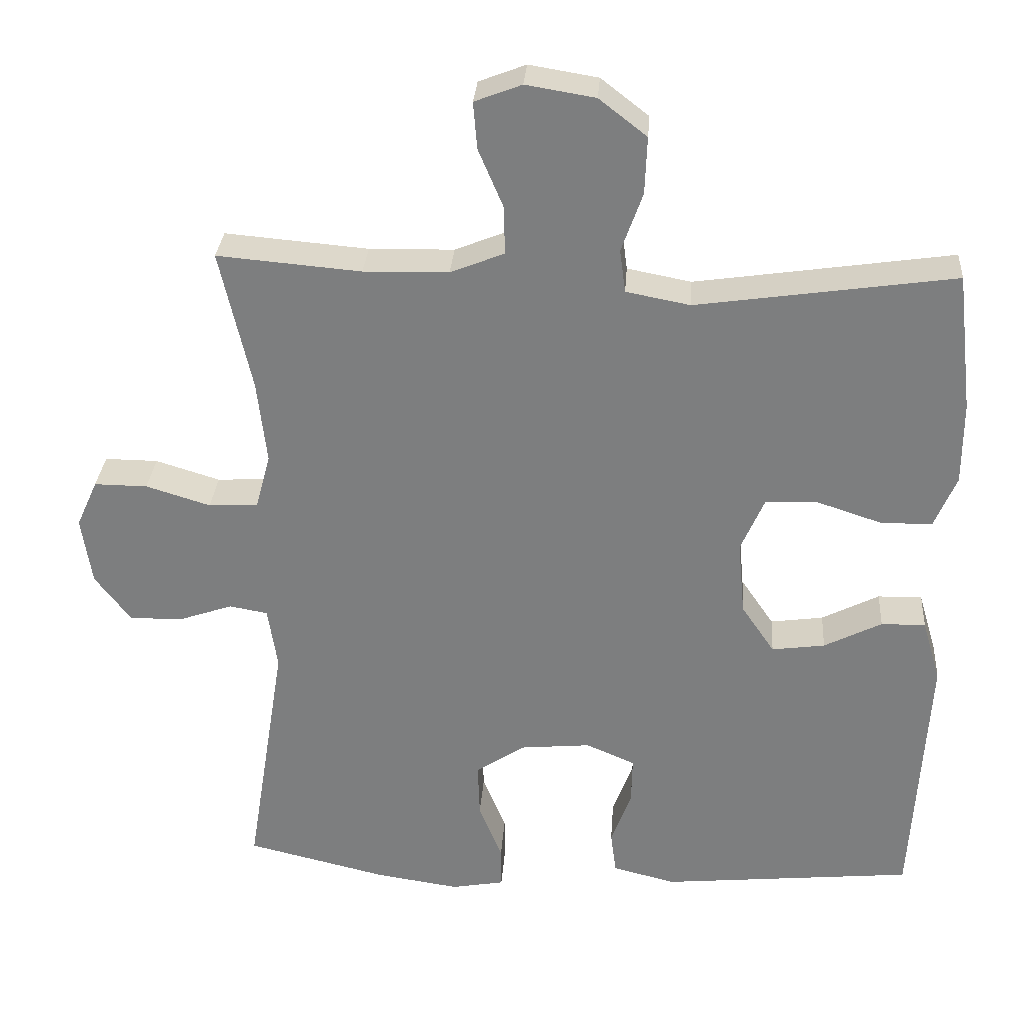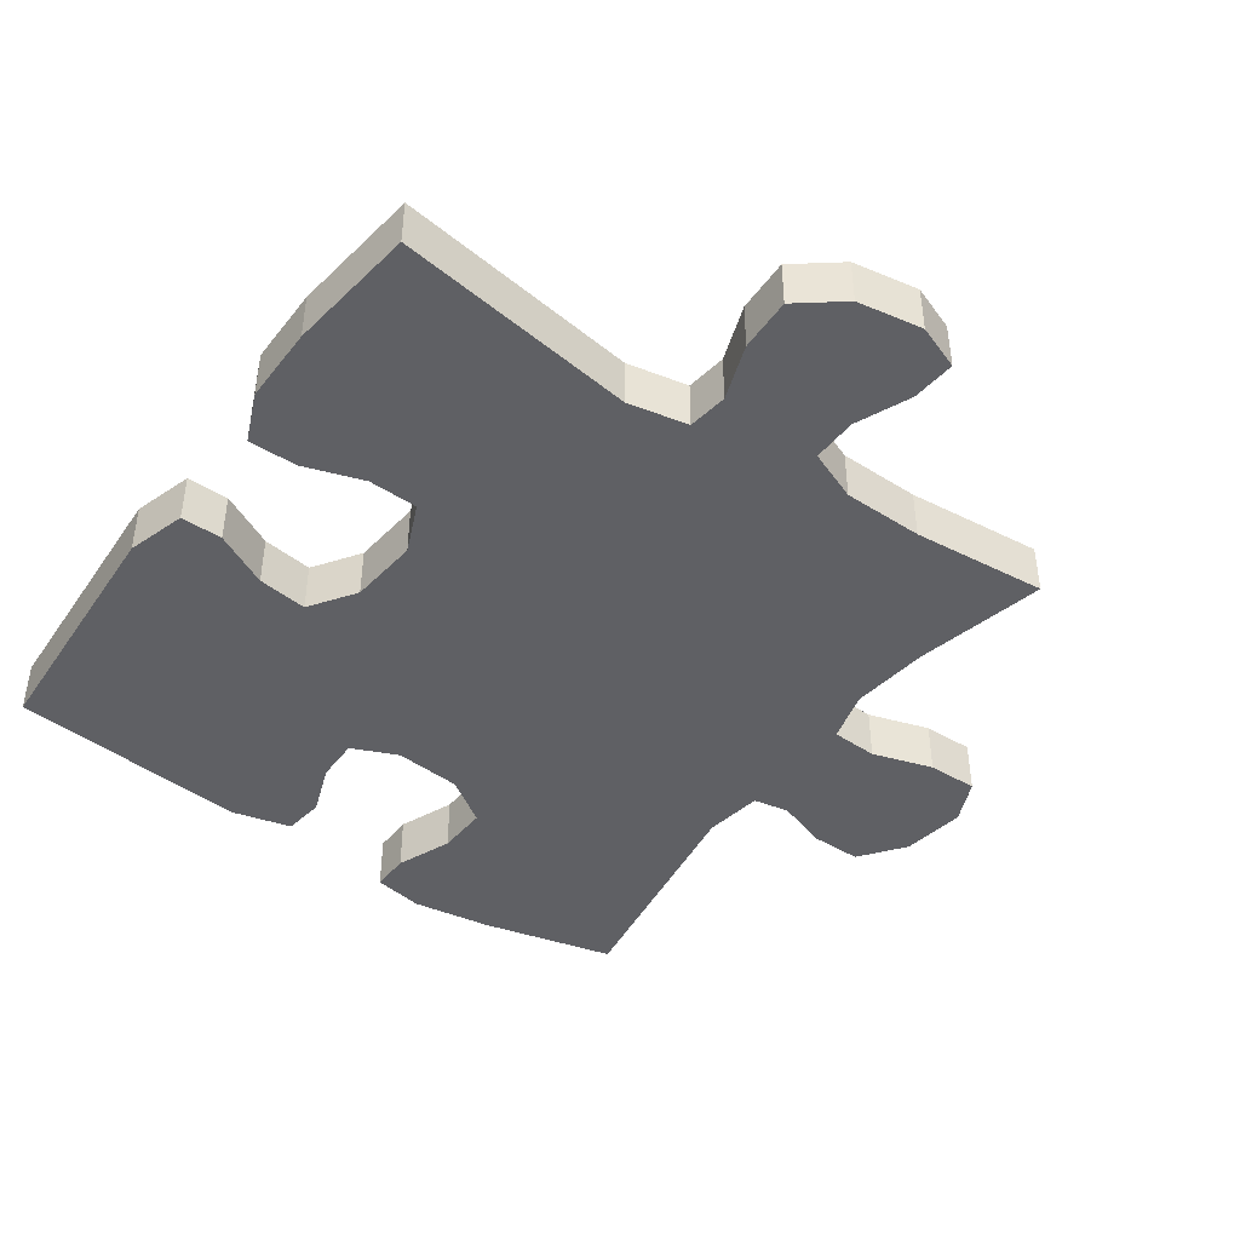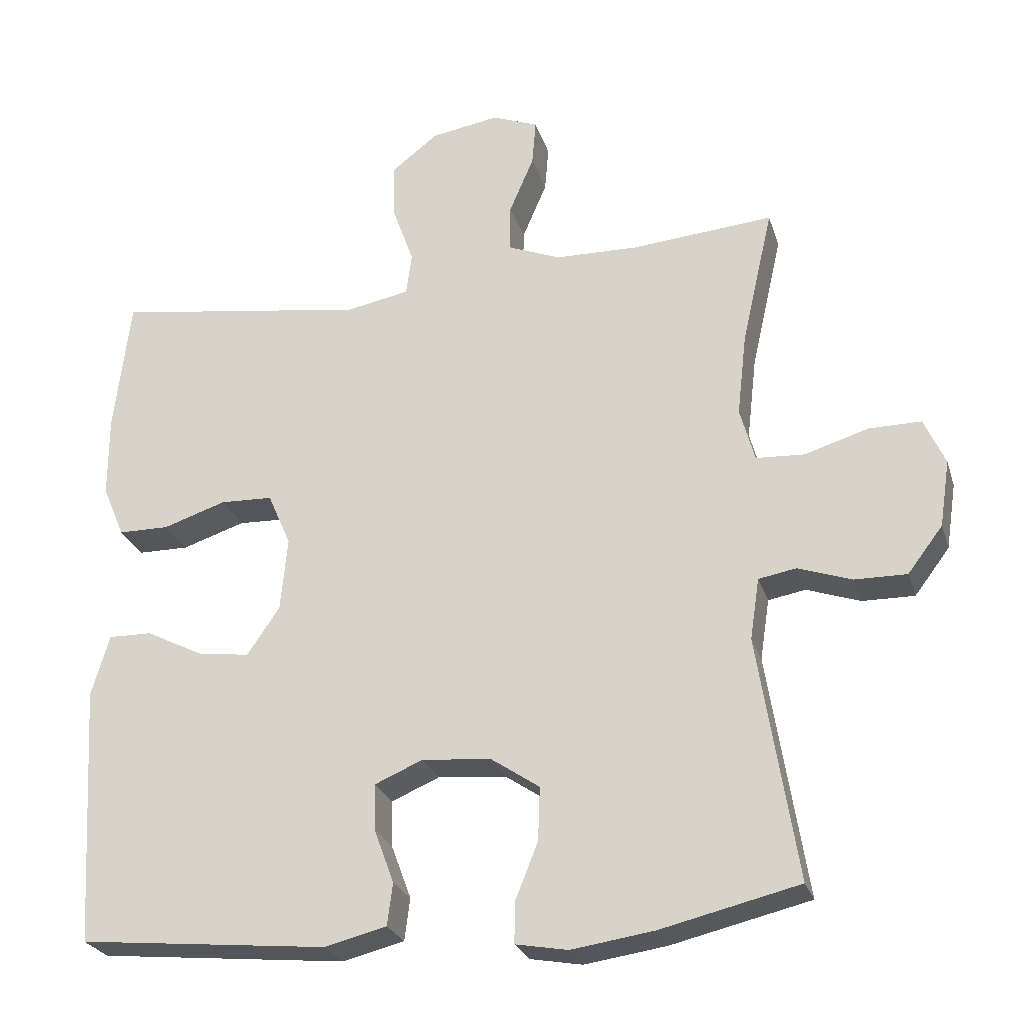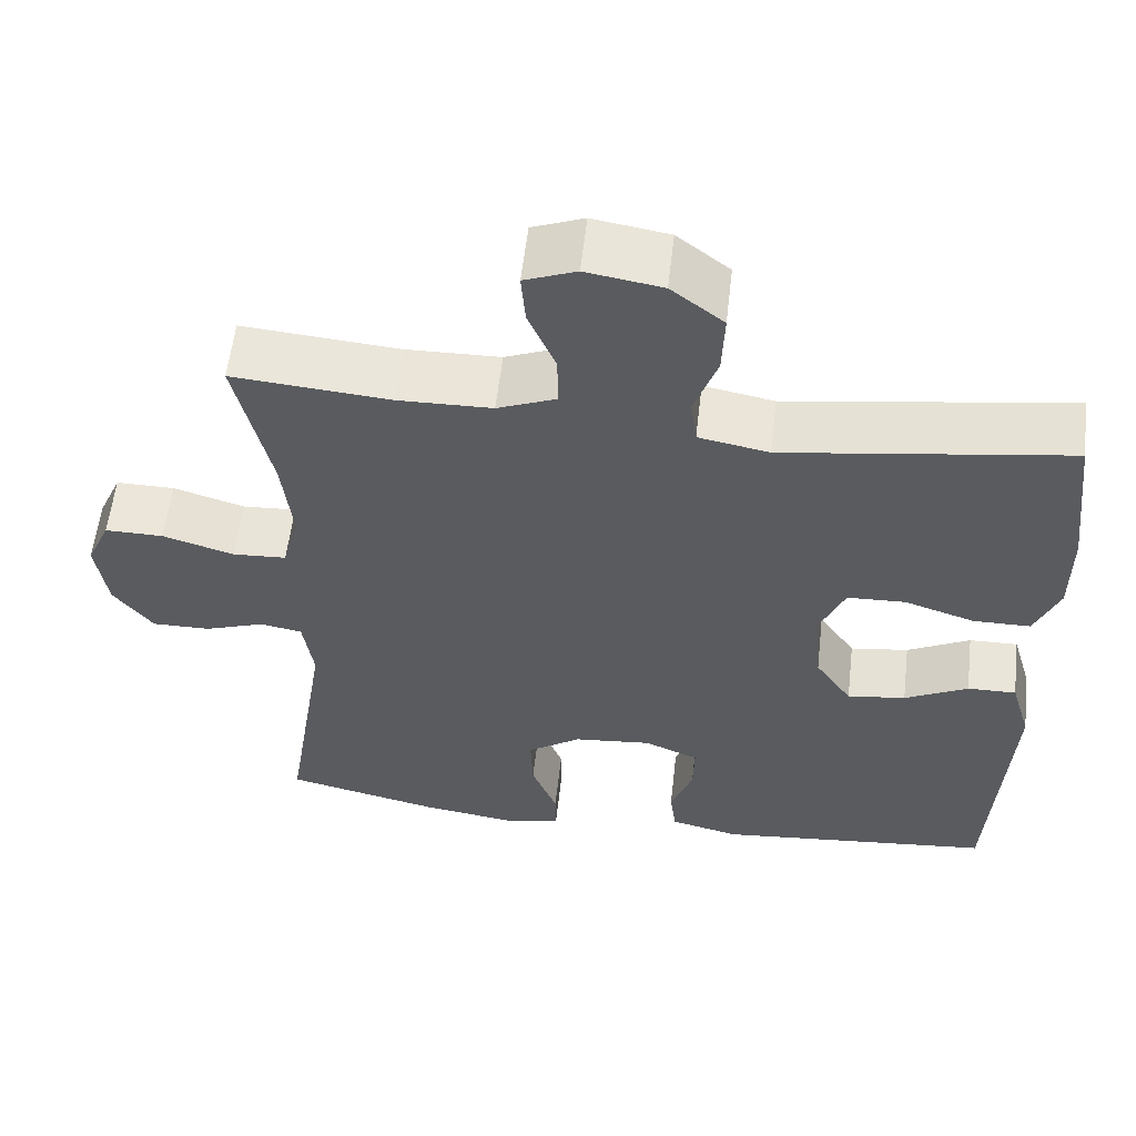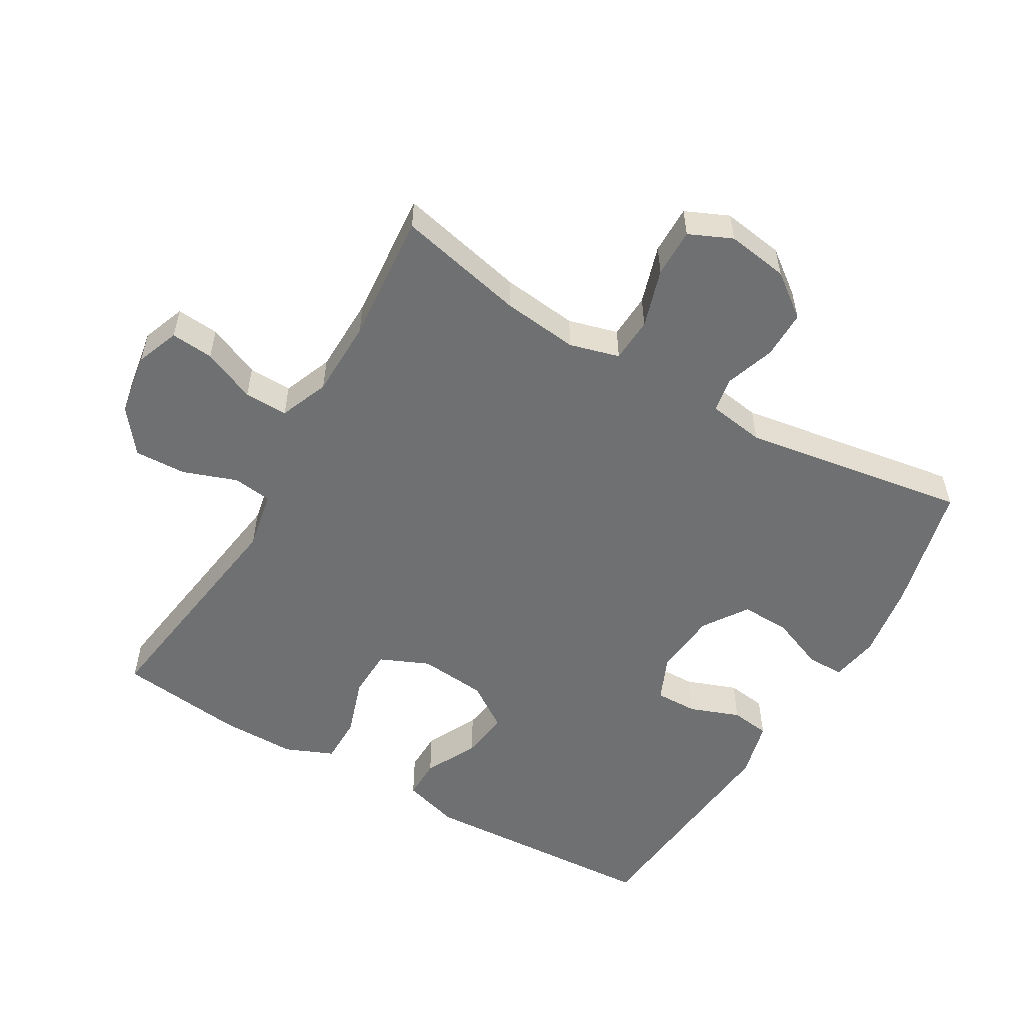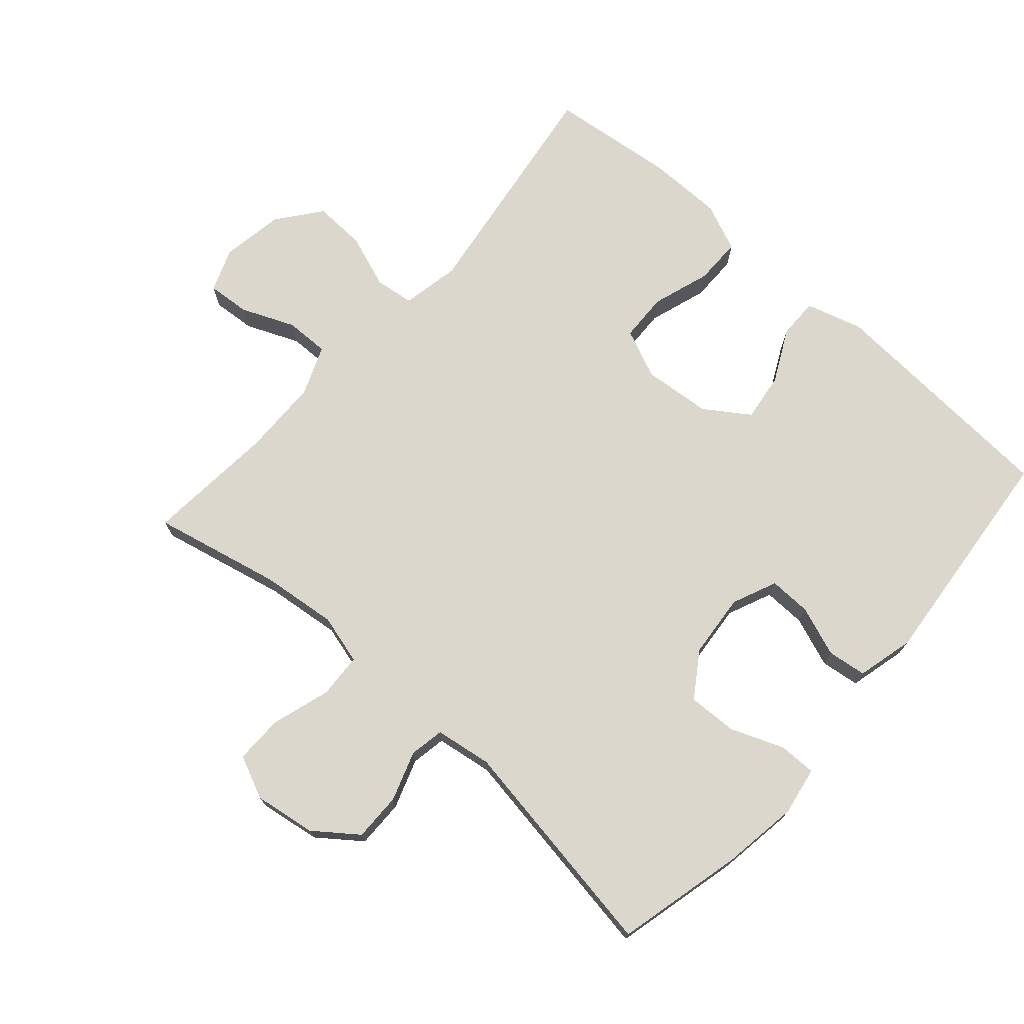
<metadata>
{"format":"obj","ext":"obj","renderer":"f3d","projection":"perspective","resolution":1024,"background":"white","views":[{"elev":30.2,"azim":-175.9,"up":"+Z"},{"elev":-43.7,"azim":-35.4,"up":"+Y"},{"elev":-25.6,"azim":15.8,"up":"+Z"},{"elev":57.5,"azim":-173.5,"up":"+Z"},{"elev":-54.9,"azim":59.8,"up":"+Y"},{"elev":73.3,"azim":131.6,"up":"+Y"}]}
</metadata>
<code>
o path952
v 0.4148 0.0375 -0.1829
v 0.4281 0.0375 -0.09626
v 0.4812 0.0375 -0.08681
v 0.5569 0.0375 -0.1129
v 0.6306 0.0375 -0.1137
v 0.6802 0.0375 -0.04825
v 0.6946 0.0375 0.04593
v 0.6651 0.0375 0.1117
v 0.5909 0.0375 0.1111
v 0.5012 0.0375 0.08348
v 0.4327 0.0375 0.0873
v 0.412 0.0375 0.1631
v 0.4253 0.0375 0.2796
v 0.4695 0.0375 0.4745
v 0.2697 0.0375 0.4576
v 0.1514 0.0375 0.4601
v 0.07658 0.0375 0.4902
v 0.07803 0.0375 0.5569
v 0.1125 0.0375 0.6379
v 0.1179 0.0375 0.7031
v 0.05255 0.0375 0.7283
v -0.04359 0.0375 0.7126
v -0.11 0.0375 0.6609
v -0.1069 0.0375 0.5819
v -0.07736 0.0375 0.4991
v -0.08524 0.0375 0.4395
v -0.1744 0.0375 0.4225
v -0.5324 0.0375 0.4745
v -0.555 0.0375 0.2822
v -0.5548 0.0375 0.1679
v -0.5241 0.0375 0.09508
v -0.4522 0.0375 0.09473
v -0.3632 0.0375 0.1239
v -0.2895 0.0375 0.1213
v -0.2571 0.0375 0.0464
v -0.2667 0.0375 -0.05714
v -0.3129 0.0375 -0.1248
v -0.3866 0.0375 -0.1146
v -0.4667 0.0375 -0.07401
v -0.5283 0.0375 -0.07291
v -0.5539 0.0375 -0.1597
v -0.5324 0.0375 -0.5272
v -0.1808 0.0375 -0.5615
v -0.09324 0.0375 -0.5397
v -0.08539 0.0375 -0.48
v -0.1137 0.0375 -0.4034
v -0.115 0.0375 -0.3386
v -0.04675 0.0375 -0.3093
v 0.05143 0.0375 -0.3186
v 0.1192 0.0375 -0.3642
v 0.1165 0.0375 -0.4397
v 0.08425 0.0375 -0.5205
v 0.08369 0.0375 -0.5777
v 0.1574 0.0375 -0.5909
v 0.2737 0.0375 -0.5738
v 0.4695 0.0375 -0.5272
v 0.4148 -0.0375 -0.1829
v 0.4281 -0.0375 -0.09626
v 0.4812 -0.0375 -0.08681
v 0.5569 -0.0375 -0.1129
v 0.6306 -0.0375 -0.1137
v 0.6802 -0.0375 -0.04825
v 0.6946 -0.0375 0.04593
v 0.6651 -0.0375 0.1117
v 0.5909 -0.0375 0.1111
v 0.5012 -0.0375 0.08348
v 0.4327 -0.0375 0.0873
v 0.412 -0.0375 0.1631
v 0.4253 -0.0375 0.2796
v 0.4695 -0.0375 0.4745
v 0.2697 -0.0375 0.4576
v 0.1514 -0.0375 0.4601
v 0.07658 -0.0375 0.4902
v 0.07803 -0.0375 0.5569
v 0.1125 -0.0375 0.6379
v 0.1179 -0.0375 0.7031
v 0.05255 -0.0375 0.7283
v -0.04359 -0.0375 0.7126
v -0.11 -0.0375 0.6609
v -0.1069 -0.0375 0.5819
v -0.07736 -0.0375 0.4991
v -0.08524 -0.0375 0.4395
v -0.1744 -0.0375 0.4225
v -0.5324 -0.0375 0.4745
v -0.555 -0.0375 0.2822
v -0.5548 -0.0375 0.1679
v -0.5241 -0.0375 0.09508
v -0.4522 -0.0375 0.09473
v -0.3632 -0.0375 0.1239
v -0.2895 -0.0375 0.1213
v -0.2571 -0.0375 0.0464
v -0.2667 -0.0375 -0.05714
v -0.3129 -0.0375 -0.1248
v -0.3866 -0.0375 -0.1146
v -0.4667 -0.0375 -0.07401
v -0.5283 -0.0375 -0.07291
v -0.5539 -0.0375 -0.1597
v -0.5324 -0.0375 -0.5272
v -0.1808 -0.0375 -0.5615
v -0.09324 -0.0375 -0.5397
v -0.08539 -0.0375 -0.48
v -0.1137 -0.0375 -0.4034
v -0.115 -0.0375 -0.3386
v -0.04675 -0.0375 -0.3093
v 0.05143 -0.0375 -0.3186
v 0.1192 -0.0375 -0.3642
v 0.1165 -0.0375 -0.4397
v 0.08425 -0.0375 -0.5205
v 0.08369 -0.0375 -0.5777
v 0.1574 -0.0375 -0.5909
v 0.2737 -0.0375 -0.5738
v 0.4695 -0.0375 -0.5272
v 0.1179 0.0375 0.7031
v 0.1179 0.0375 0.7031
v 0.05255 0.0375 0.7283
v -0.04359 0.0375 0.7126
v -0.11 0.0375 0.6609
v 0.1125 0.0375 0.6379
v -0.1069 0.0375 0.5819
v 0.07803 0.0375 0.5569
v -0.07736 0.0375 0.4991
v 0.07658 0.0375 0.4902
v 0.07658 0.0375 0.4902
v -0.08524 0.0375 0.4395
v -0.08524 0.0375 0.4395
v 0.1514 0.0375 0.4601
v 0.4695 0.0375 0.4745
v 0.4695 0.0375 0.4745
v 0.2697 0.0375 0.4576
v -0.1744 0.0375 0.4225
v -0.5324 0.0375 0.4745
v -0.5324 0.0375 0.4745
v -0.555 0.0375 0.2822
v 0.4253 0.0375 0.2796
v -0.5548 0.0375 0.1679
v 0.412 0.0375 0.1631
v -0.5241 0.0375 0.09508
v -0.5241 0.0375 0.09508
v 0.4327 0.0375 0.0873
v 0.4327 0.0375 0.0873
v -0.3632 0.0375 0.1239
v -0.2895 0.0375 0.1213
v -0.2895 0.0375 0.1213
v -0.4522 0.0375 0.09473
v -0.2571 0.0375 0.0464
v 0.6946 0.0375 0.04593
v 0.6651 0.0375 0.1117
v 0.6651 0.0375 0.1117
v 0.5909 0.0375 0.1111
v 0.5012 0.0375 0.08348
v -0.2667 0.0375 -0.05714
v 0.6802 0.0375 -0.04825
v 0.6306 0.0375 -0.1137
v -0.3129 0.0375 -0.1248
v -0.3129 0.0375 -0.1248
v -0.4667 0.0375 -0.07401
v -0.5283 0.0375 -0.07291
v -0.5283 0.0375 -0.07291
v -0.5539 0.0375 -0.1597
v -0.3866 0.0375 -0.1146
v 0.5569 0.0375 -0.1129
v 0.4812 0.0375 -0.08681
v 0.4281 0.0375 -0.09626
v 0.4281 0.0375 -0.09626
v 0.4148 0.0375 -0.1829
v -0.04675 0.0375 -0.3093
v 0.05143 0.0375 -0.3186
v -0.115 0.0375 -0.3386
v -0.115 0.0375 -0.3386
v 0.1192 0.0375 -0.3642
v -0.1137 0.0375 -0.4034
v 0.1165 0.0375 -0.4397
v -0.08539 0.0375 -0.48
v 0.08425 0.0375 -0.5205
v -0.09324 0.0375 -0.5397
v -0.09324 0.0375 -0.5397
v -0.5324 0.0375 -0.5272
v -0.5324 0.0375 -0.5272
v 0.4695 0.0375 -0.5272
v 0.4695 0.0375 -0.5272
v 0.08369 0.0375 -0.5777
v 0.08369 0.0375 -0.5777
v -0.1808 0.0375 -0.5615
v 0.2737 0.0375 -0.5738
v 0.1574 0.0375 -0.5909
v 0.1179 -0.0375 0.7031
v 0.1179 -0.0375 0.7031
v 0.05255 -0.0375 0.7283
v -0.04359 -0.0375 0.7126
v -0.11 -0.0375 0.6609
v 0.1125 -0.0375 0.6379
v -0.1069 -0.0375 0.5819
v 0.07803 -0.0375 0.5569
v -0.07736 -0.0375 0.4991
v 0.07658 -0.0375 0.4902
v 0.07658 -0.0375 0.4902
v -0.08524 -0.0375 0.4395
v -0.08524 -0.0375 0.4395
v 0.1514 -0.0375 0.4601
v 0.4695 -0.0375 0.4745
v 0.4695 -0.0375 0.4745
v 0.2697 -0.0375 0.4576
v -0.1744 -0.0375 0.4225
v -0.5324 -0.0375 0.4745
v -0.5324 -0.0375 0.4745
v -0.555 -0.0375 0.2822
v 0.4253 -0.0375 0.2796
v -0.5548 -0.0375 0.1679
v 0.412 -0.0375 0.1631
v -0.5241 -0.0375 0.09508
v -0.5241 -0.0375 0.09508
v 0.4327 -0.0375 0.0873
v 0.4327 -0.0375 0.0873
v -0.3632 -0.0375 0.1239
v -0.2895 -0.0375 0.1213
v -0.2895 -0.0375 0.1213
v -0.4522 -0.0375 0.09473
v -0.2571 -0.0375 0.0464
v 0.6946 -0.0375 0.04593
v 0.6651 -0.0375 0.1117
v 0.6651 -0.0375 0.1117
v 0.5909 -0.0375 0.1111
v 0.5012 -0.0375 0.08348
v -0.2667 -0.0375 -0.05714
v 0.6802 -0.0375 -0.04825
v 0.6306 -0.0375 -0.1137
v -0.3129 -0.0375 -0.1248
v -0.3129 -0.0375 -0.1248
v -0.4667 -0.0375 -0.07401
v -0.5283 -0.0375 -0.07291
v -0.5283 -0.0375 -0.07291
v -0.5539 -0.0375 -0.1597
v -0.3866 -0.0375 -0.1146
v 0.5569 -0.0375 -0.1129
v 0.4812 -0.0375 -0.08681
v 0.4281 -0.0375 -0.09626
v 0.4281 -0.0375 -0.09626
v 0.4148 -0.0375 -0.1829
v -0.04675 -0.0375 -0.3093
v 0.05143 -0.0375 -0.3186
v -0.115 -0.0375 -0.3386
v -0.115 -0.0375 -0.3386
v 0.1192 -0.0375 -0.3642
v -0.1137 -0.0375 -0.4034
v 0.1165 -0.0375 -0.4397
v -0.08539 -0.0375 -0.48
v 0.08425 -0.0375 -0.5205
v -0.09324 -0.0375 -0.5397
v -0.09324 -0.0375 -0.5397
v -0.5324 -0.0375 -0.5272
v -0.5324 -0.0375 -0.5272
v 0.4695 -0.0375 -0.5272
v 0.4695 -0.0375 -0.5272
v 0.08369 -0.0375 -0.5777
v 0.08369 -0.0375 -0.5777
v -0.1808 -0.0375 -0.5615
v 0.2737 -0.0375 -0.5738
v 0.1574 -0.0375 -0.5909
f 214 208 217
f 226 225 234
f 220 222 219
f 218 224 239
f 223 212 235
f 203 215 197
f 244 256 246
f 238 243 257
f 193 194 195
f 191 189 193
f 214 215 203
f 258 247 254
f 235 212 236
f 188 189 191
f 199 209 202
f 250 233 232
f 225 222 234
f 190 192 189
f 202 209 207
f 241 227 250
f 250 227 233
f 234 222 223
f 245 247 258
f 202 207 200
f 194 193 192
f 218 240 212
f 239 224 241
f 212 209 218
f 206 214 203
f 208 214 206
f 236 212 240
f 193 189 192
f 199 218 209
f 199 197 218
f 195 194 197
f 241 224 227
f 206 203 204
f 186 188 191
f 246 256 248
f 236 240 238
f 257 245 258
f 244 250 256
f 232 229 230
f 238 240 243
f 234 223 235
f 195 197 199
f 232 233 229
f 241 250 244
f 210 217 208
f 238 257 252
f 243 245 257
f 197 215 218
f 240 218 239
f 219 222 225
f 114 21 77 187
f 21 22 78 77
f 22 23 79 78
f 19 20 76 75
f 23 24 80 79
f 18 19 75 74
f 24 25 81 80
f 123 18 74 196
f 25 125 198 81
f 16 17 73 72
f 128 15 71 201
f 15 16 72 71
f 26 27 83 82
f 27 132 205 83
f 28 29 85 84
f 13 14 70 69
f 29 30 86 85
f 12 13 69 68
f 30 138 211 86
f 140 12 68 213
f 33 143 216 89
f 32 33 89 88
f 31 32 88 87
f 34 35 91 90
f 7 148 221 63
f 8 9 65 64
f 9 10 66 65
f 10 11 67 66
f 35 36 92 91
f 6 7 63 62
f 5 6 62 61
f 36 155 228 92
f 39 158 231 95
f 40 41 97 96
f 38 39 95 94
f 4 5 61 60
f 3 4 60 59
f 164 3 59 237
f 1 2 58 57
f 37 38 94 93
f 48 49 105 104
f 169 48 104 242
f 49 50 106 105
f 46 47 103 102
f 50 51 107 106
f 45 46 102 101
f 51 52 108 107
f 176 45 101 249
f 41 178 251 97
f 180 1 57 253
f 52 182 255 108
f 43 44 100 99
f 42 43 99 98
f 55 56 112 111
f 54 55 111 110
f 53 54 110 109
f 141 144 135
f 153 161 152
f 147 146 149
f 145 166 151
f 150 162 139
f 130 124 142
f 171 173 183
f 165 184 170
f 120 122 121
f 118 120 116
f 141 130 142
f 185 181 174
f 162 163 139
f 115 118 116
f 126 129 136
f 177 159 160
f 152 161 149
f 117 116 119
f 129 134 136
f 168 177 154
f 177 160 154
f 161 150 149
f 172 185 174
f 129 127 134
f 121 119 120
f 145 139 167
f 166 168 151
f 139 145 136
f 133 130 141
f 135 133 141
f 163 167 139
f 120 119 116
f 126 136 145
f 126 145 124
f 122 124 121
f 168 154 151
f 133 131 130
f 113 118 115
f 173 175 183
f 163 165 167
f 184 185 172
f 171 183 177
f 159 157 156
f 165 170 167
f 161 162 150
f 122 126 124
f 159 156 160
f 168 171 177
f 137 135 144
f 165 179 184
f 170 184 172
f 124 145 142
f 167 166 145
f 146 152 149

</code>
